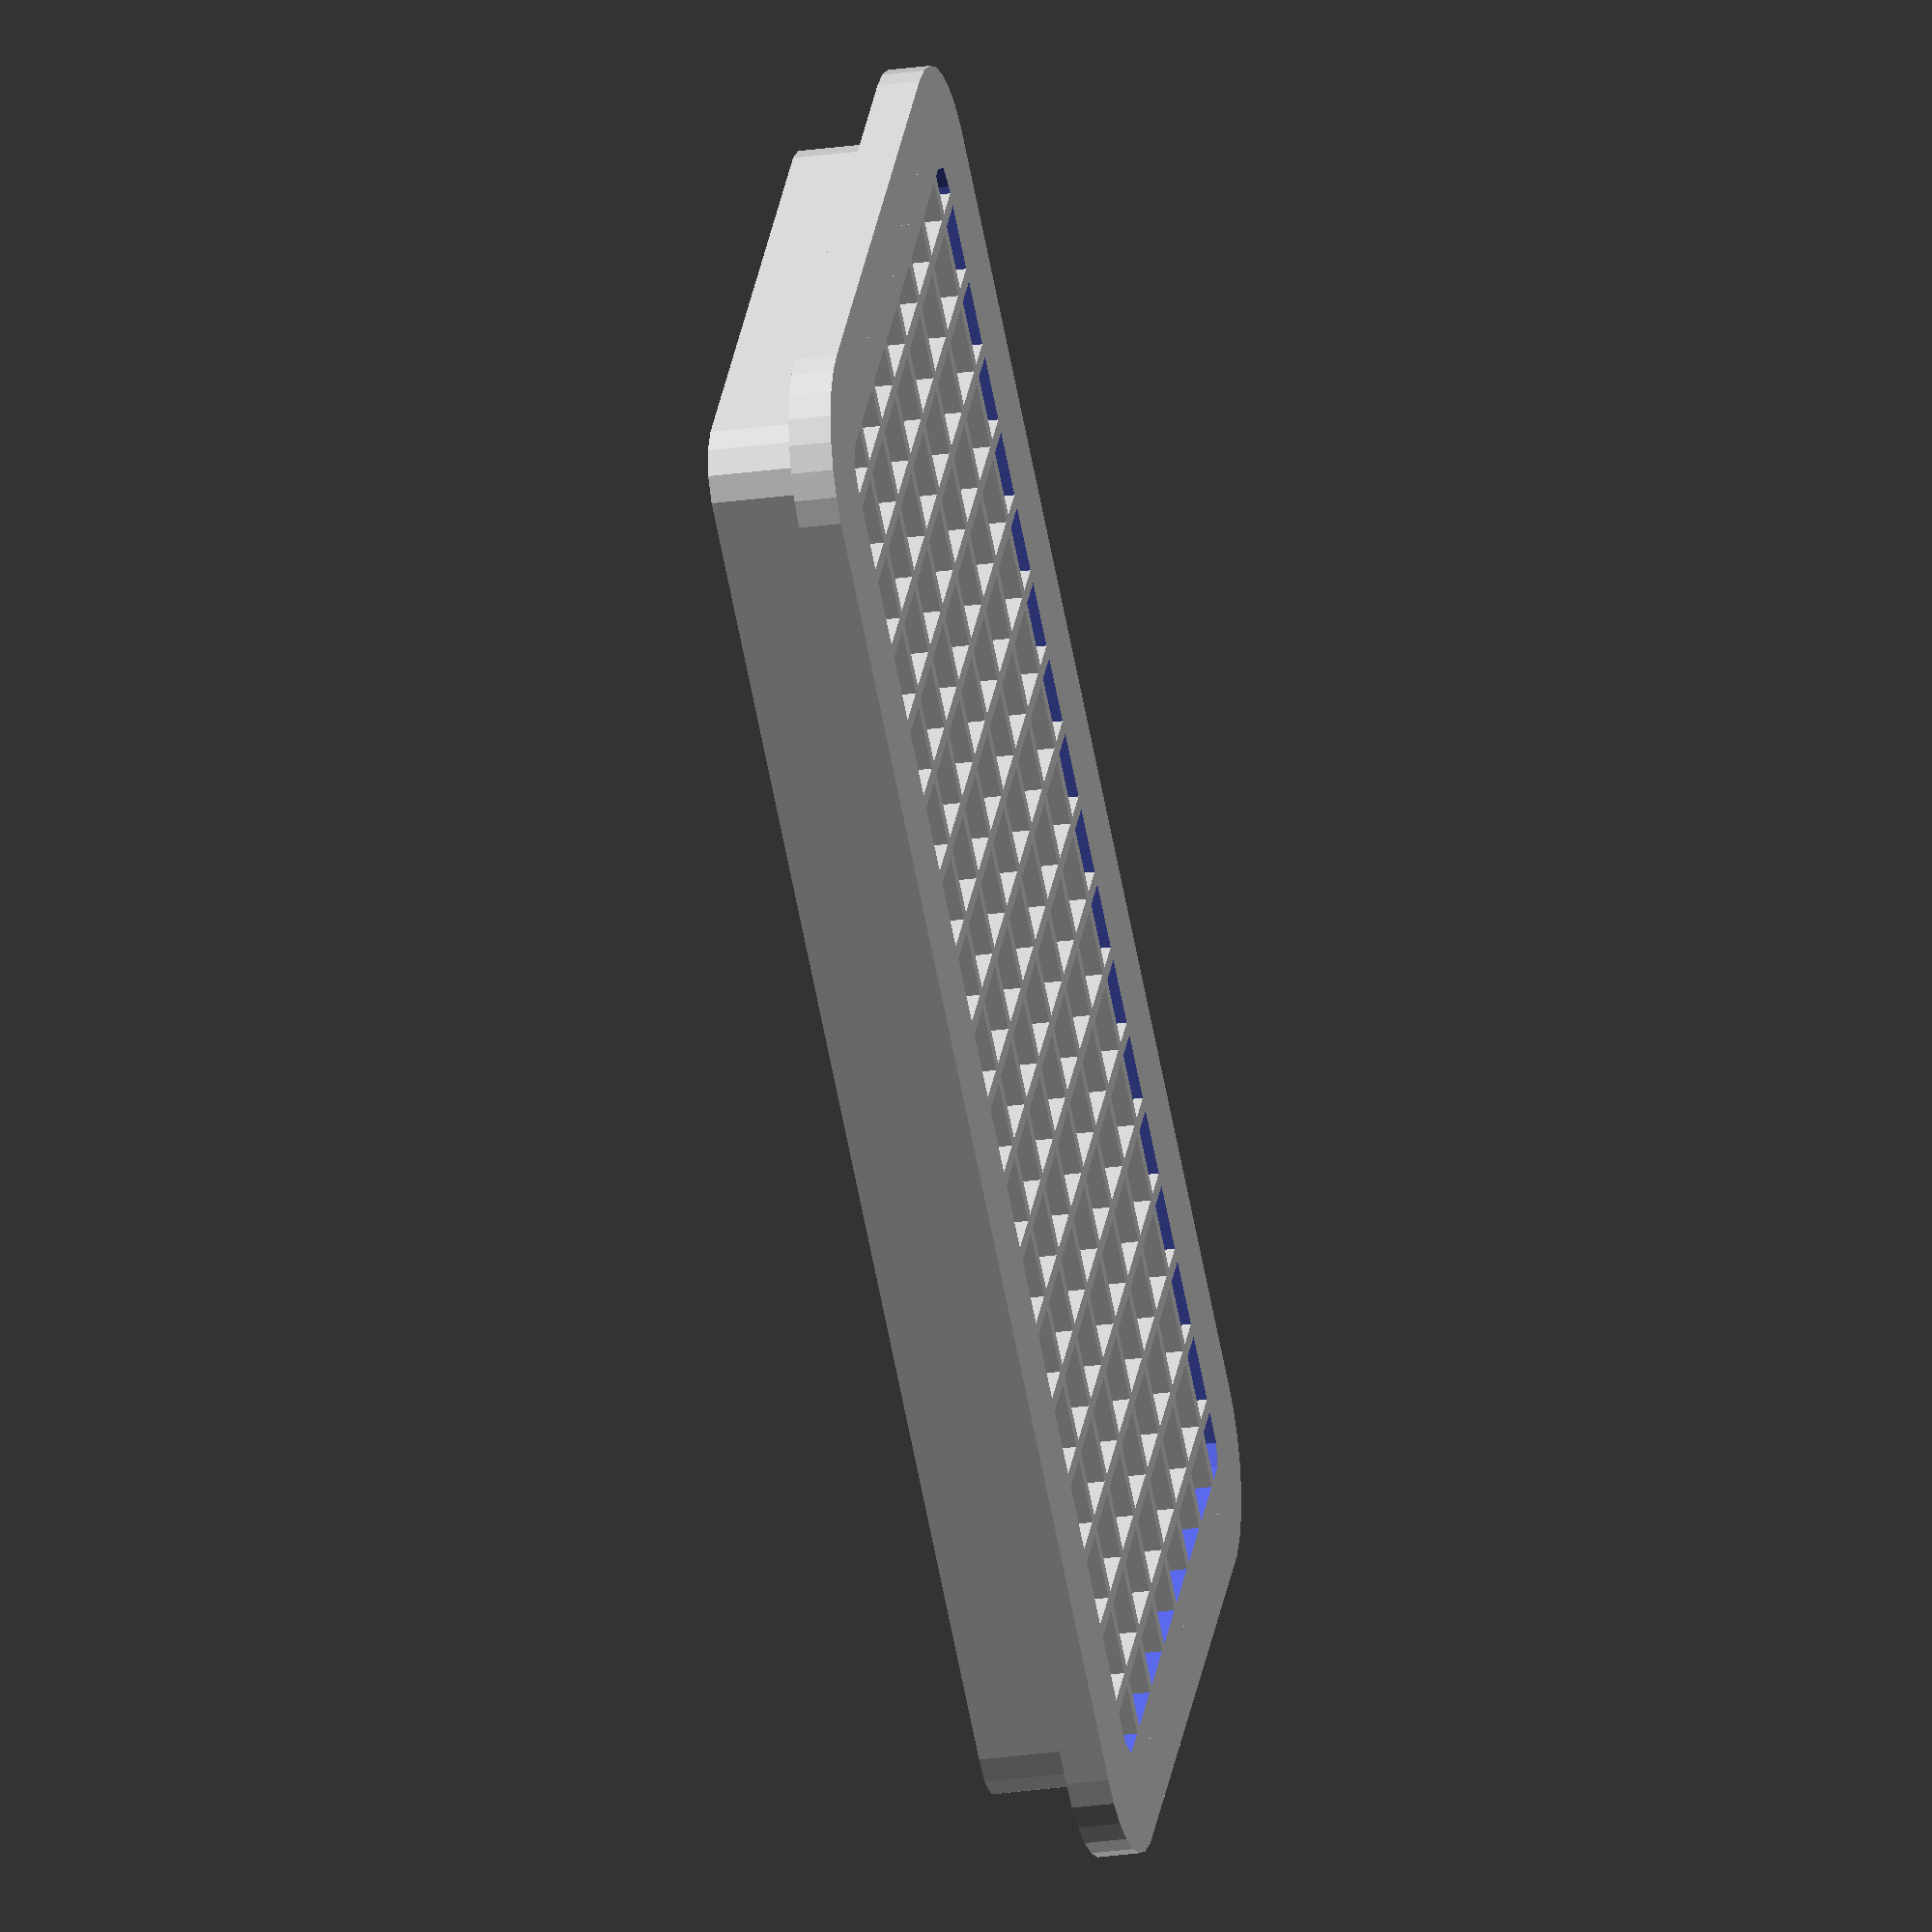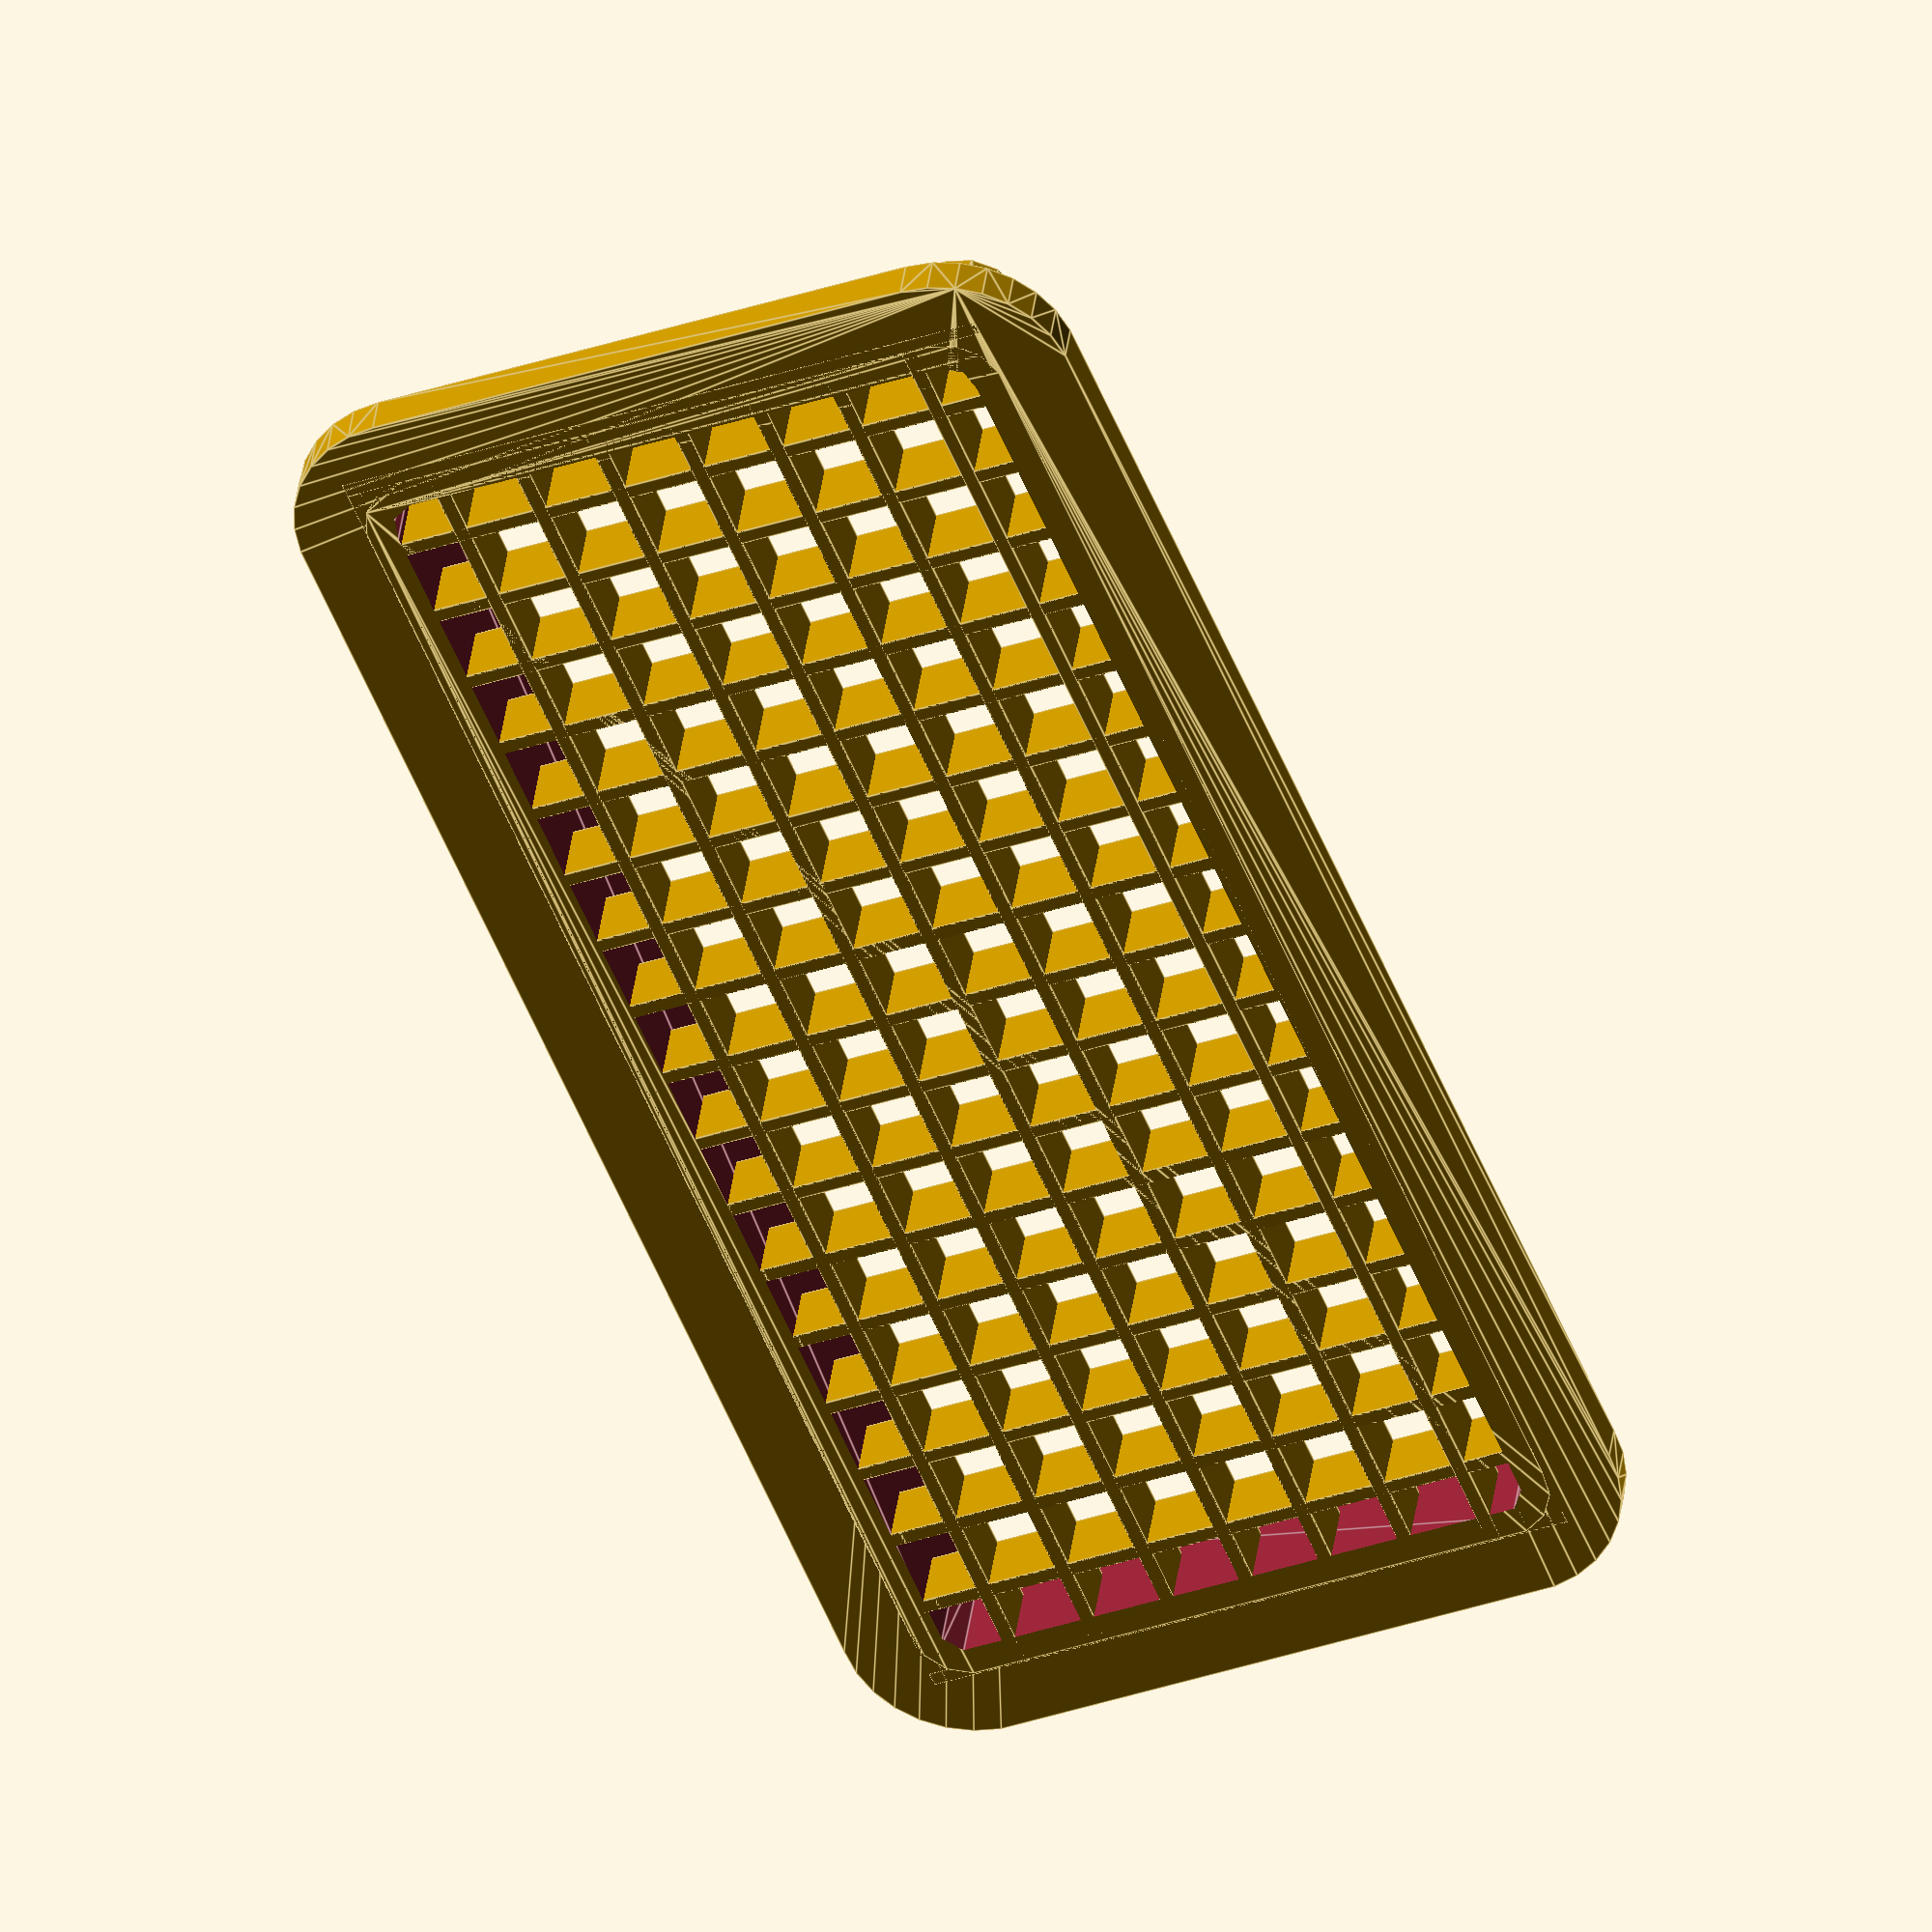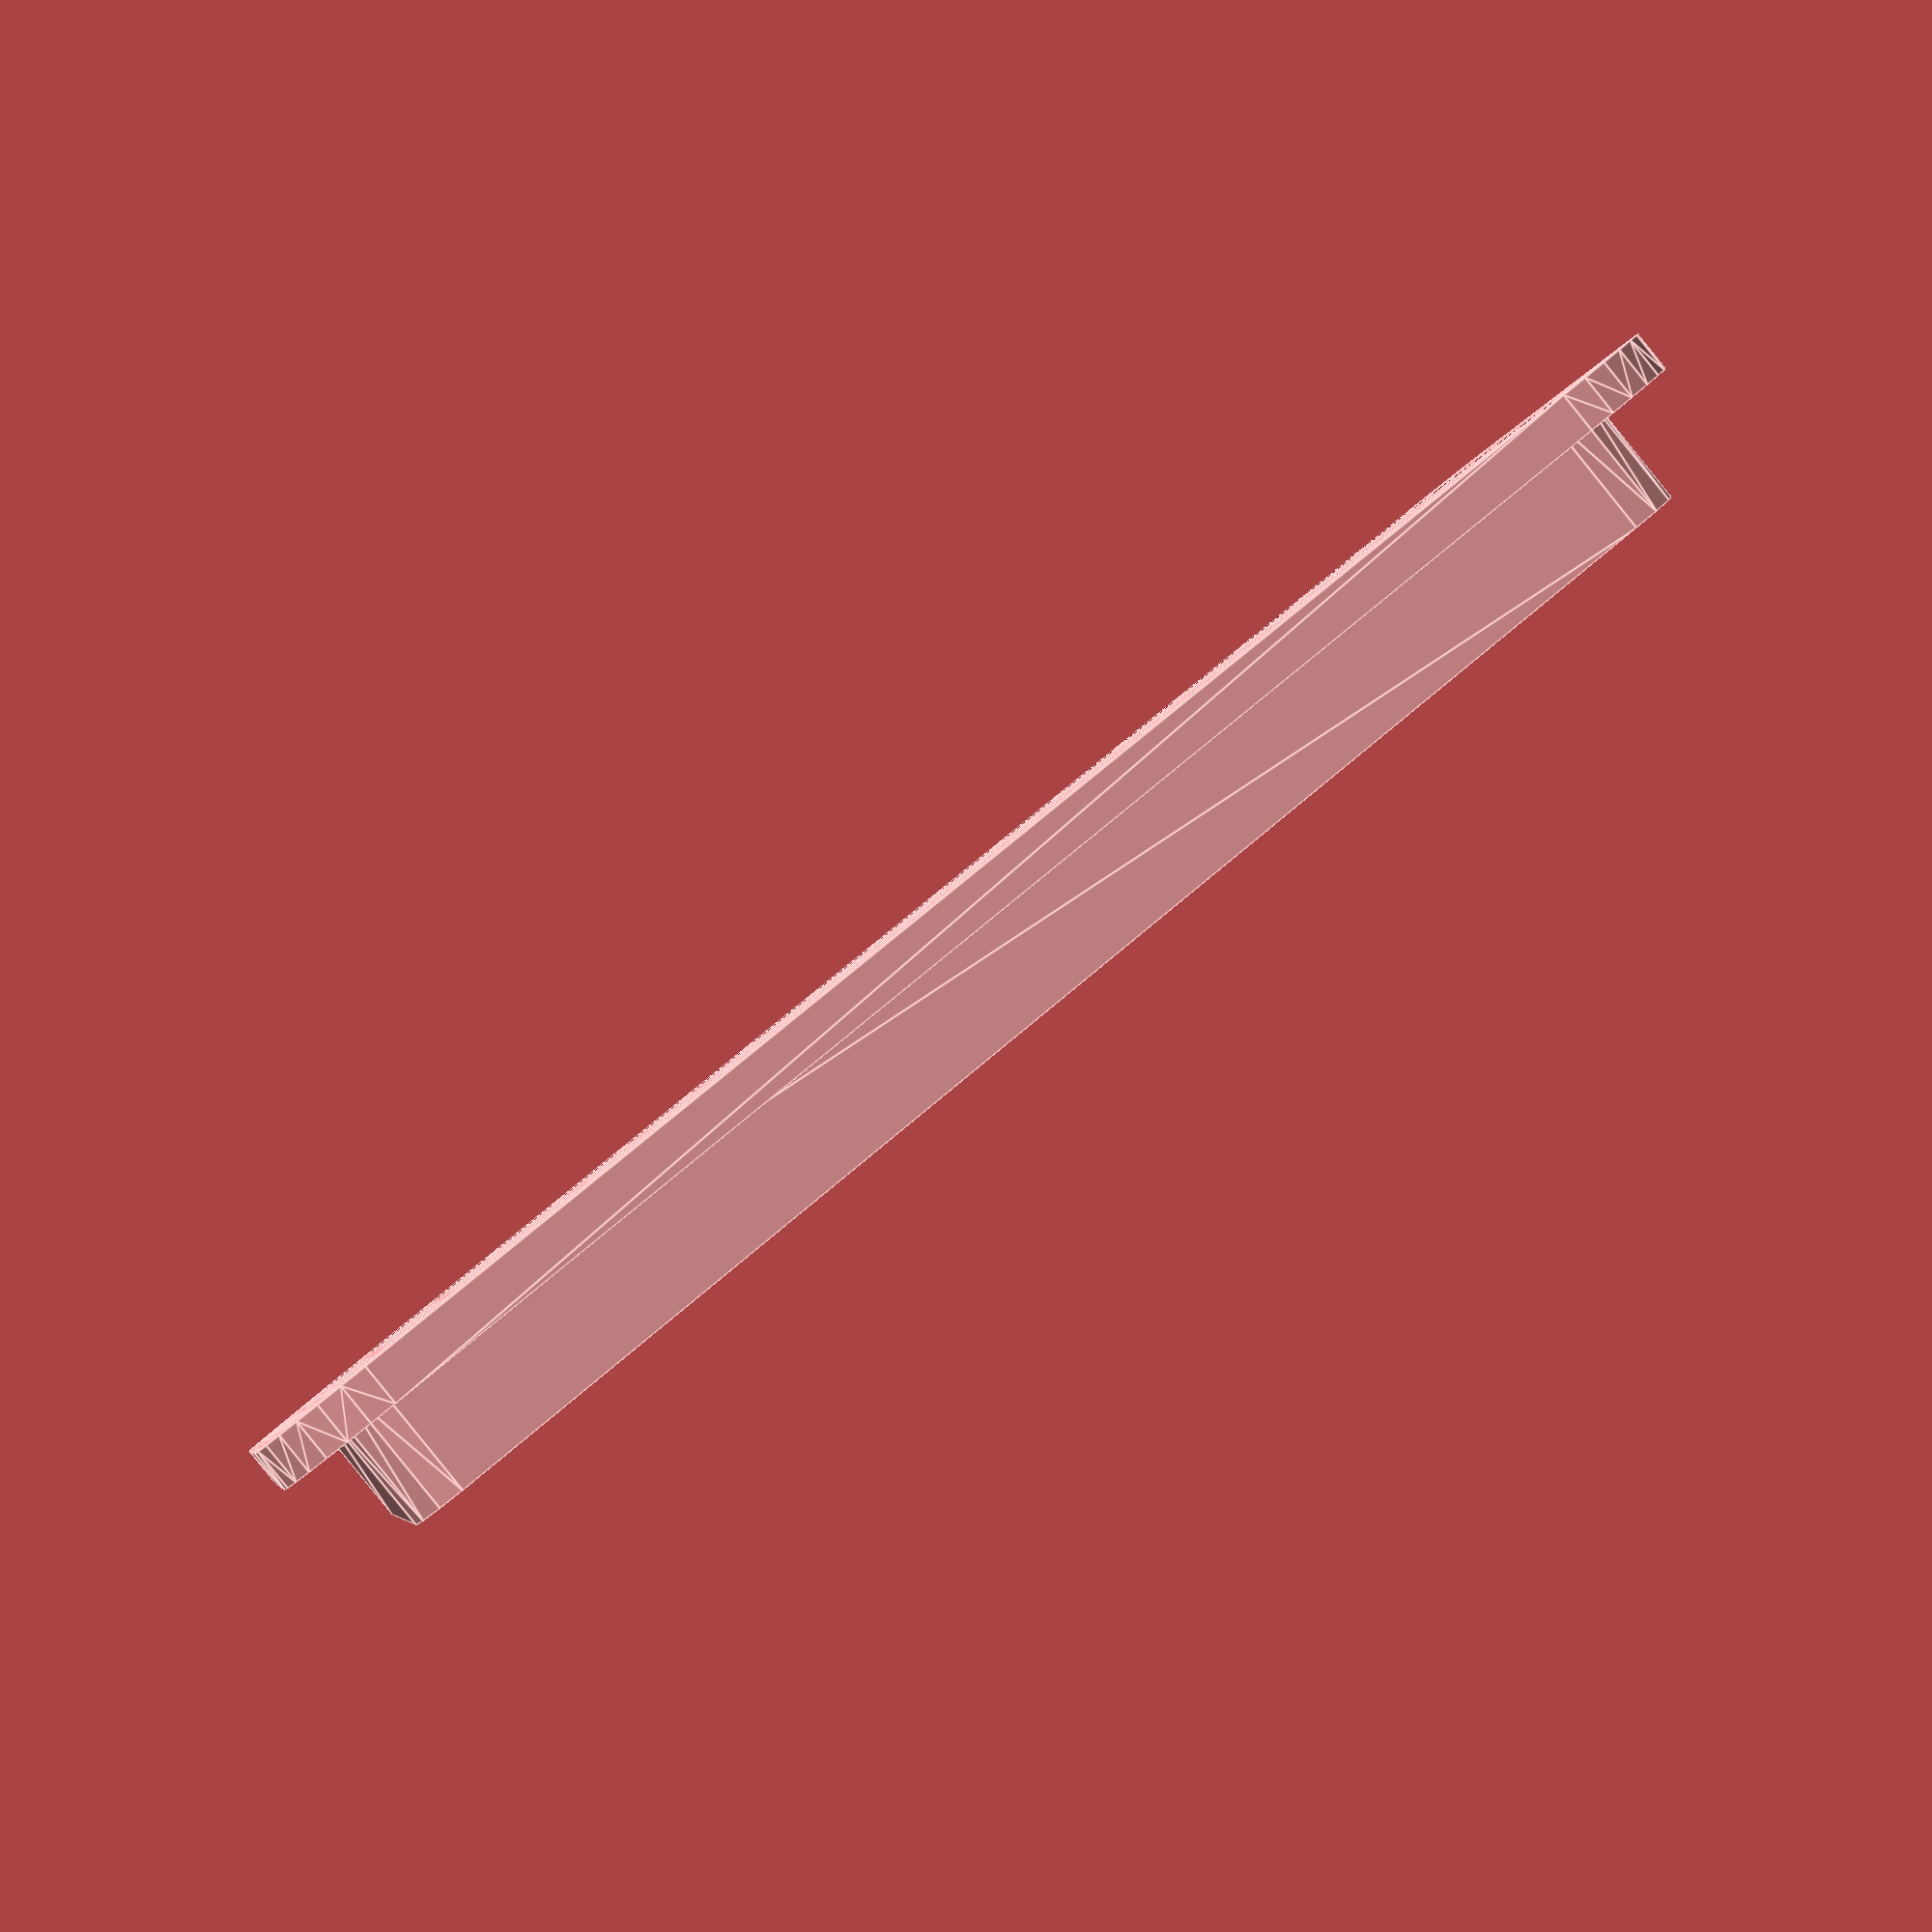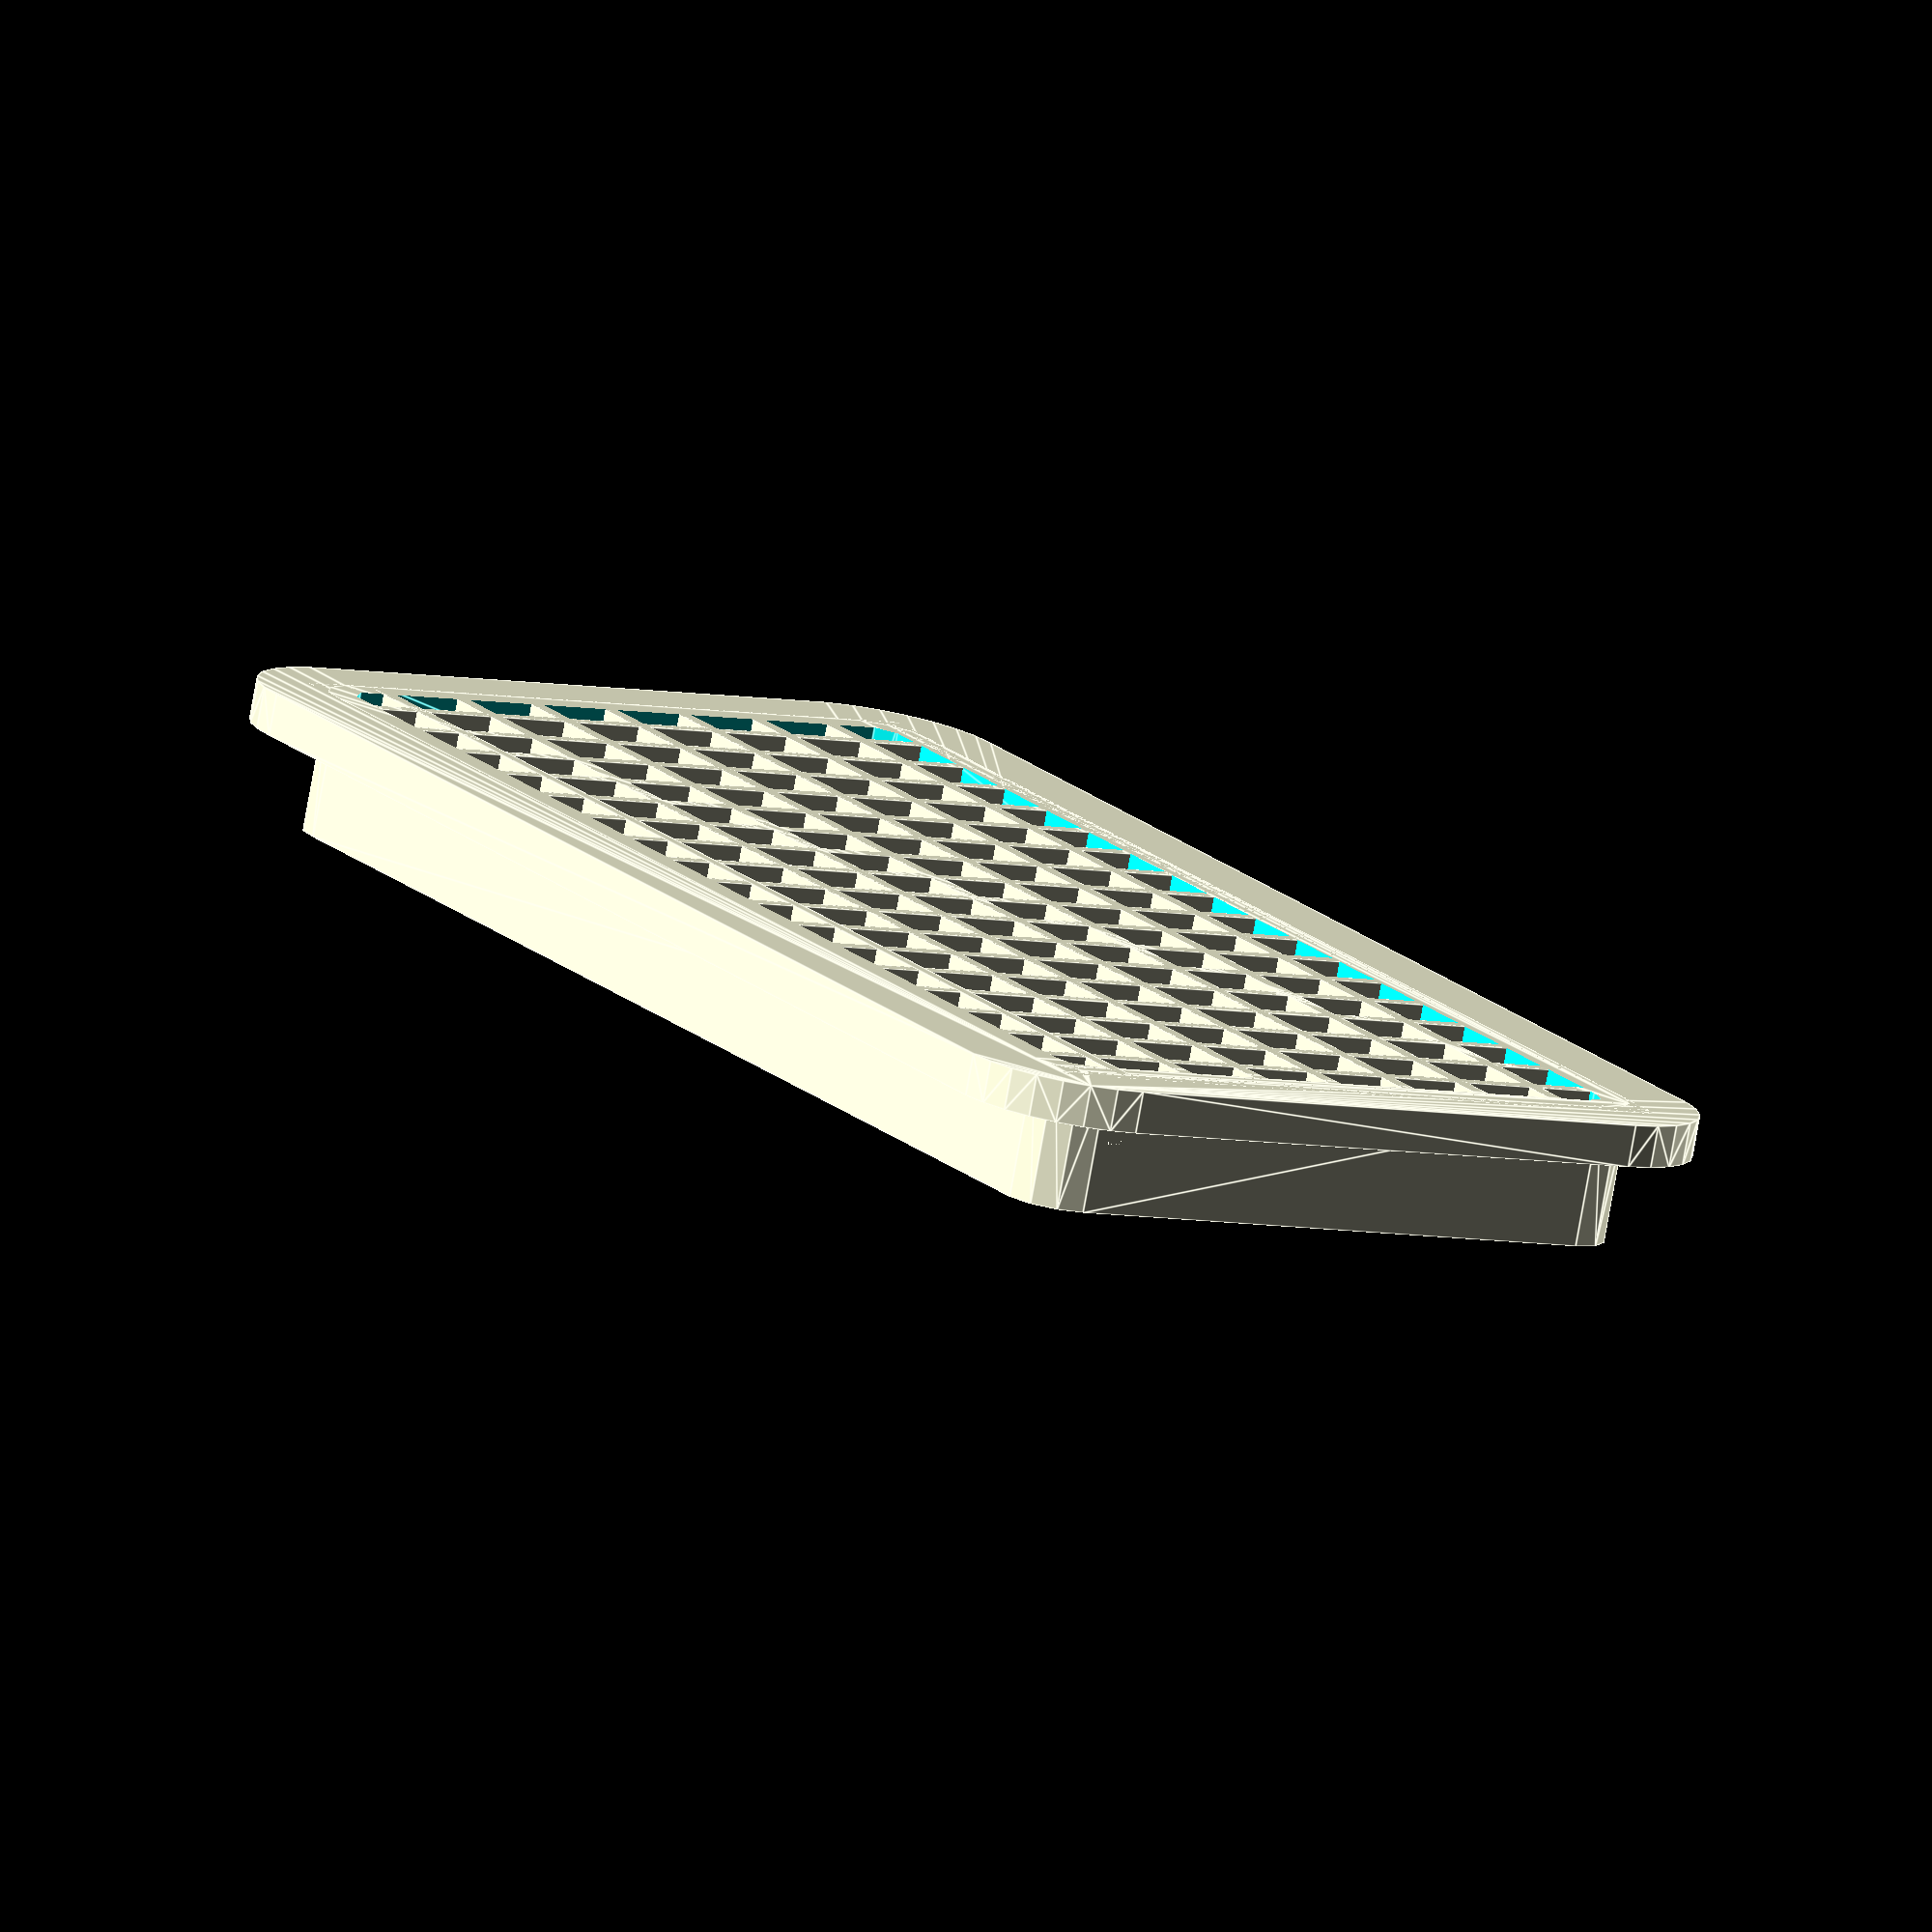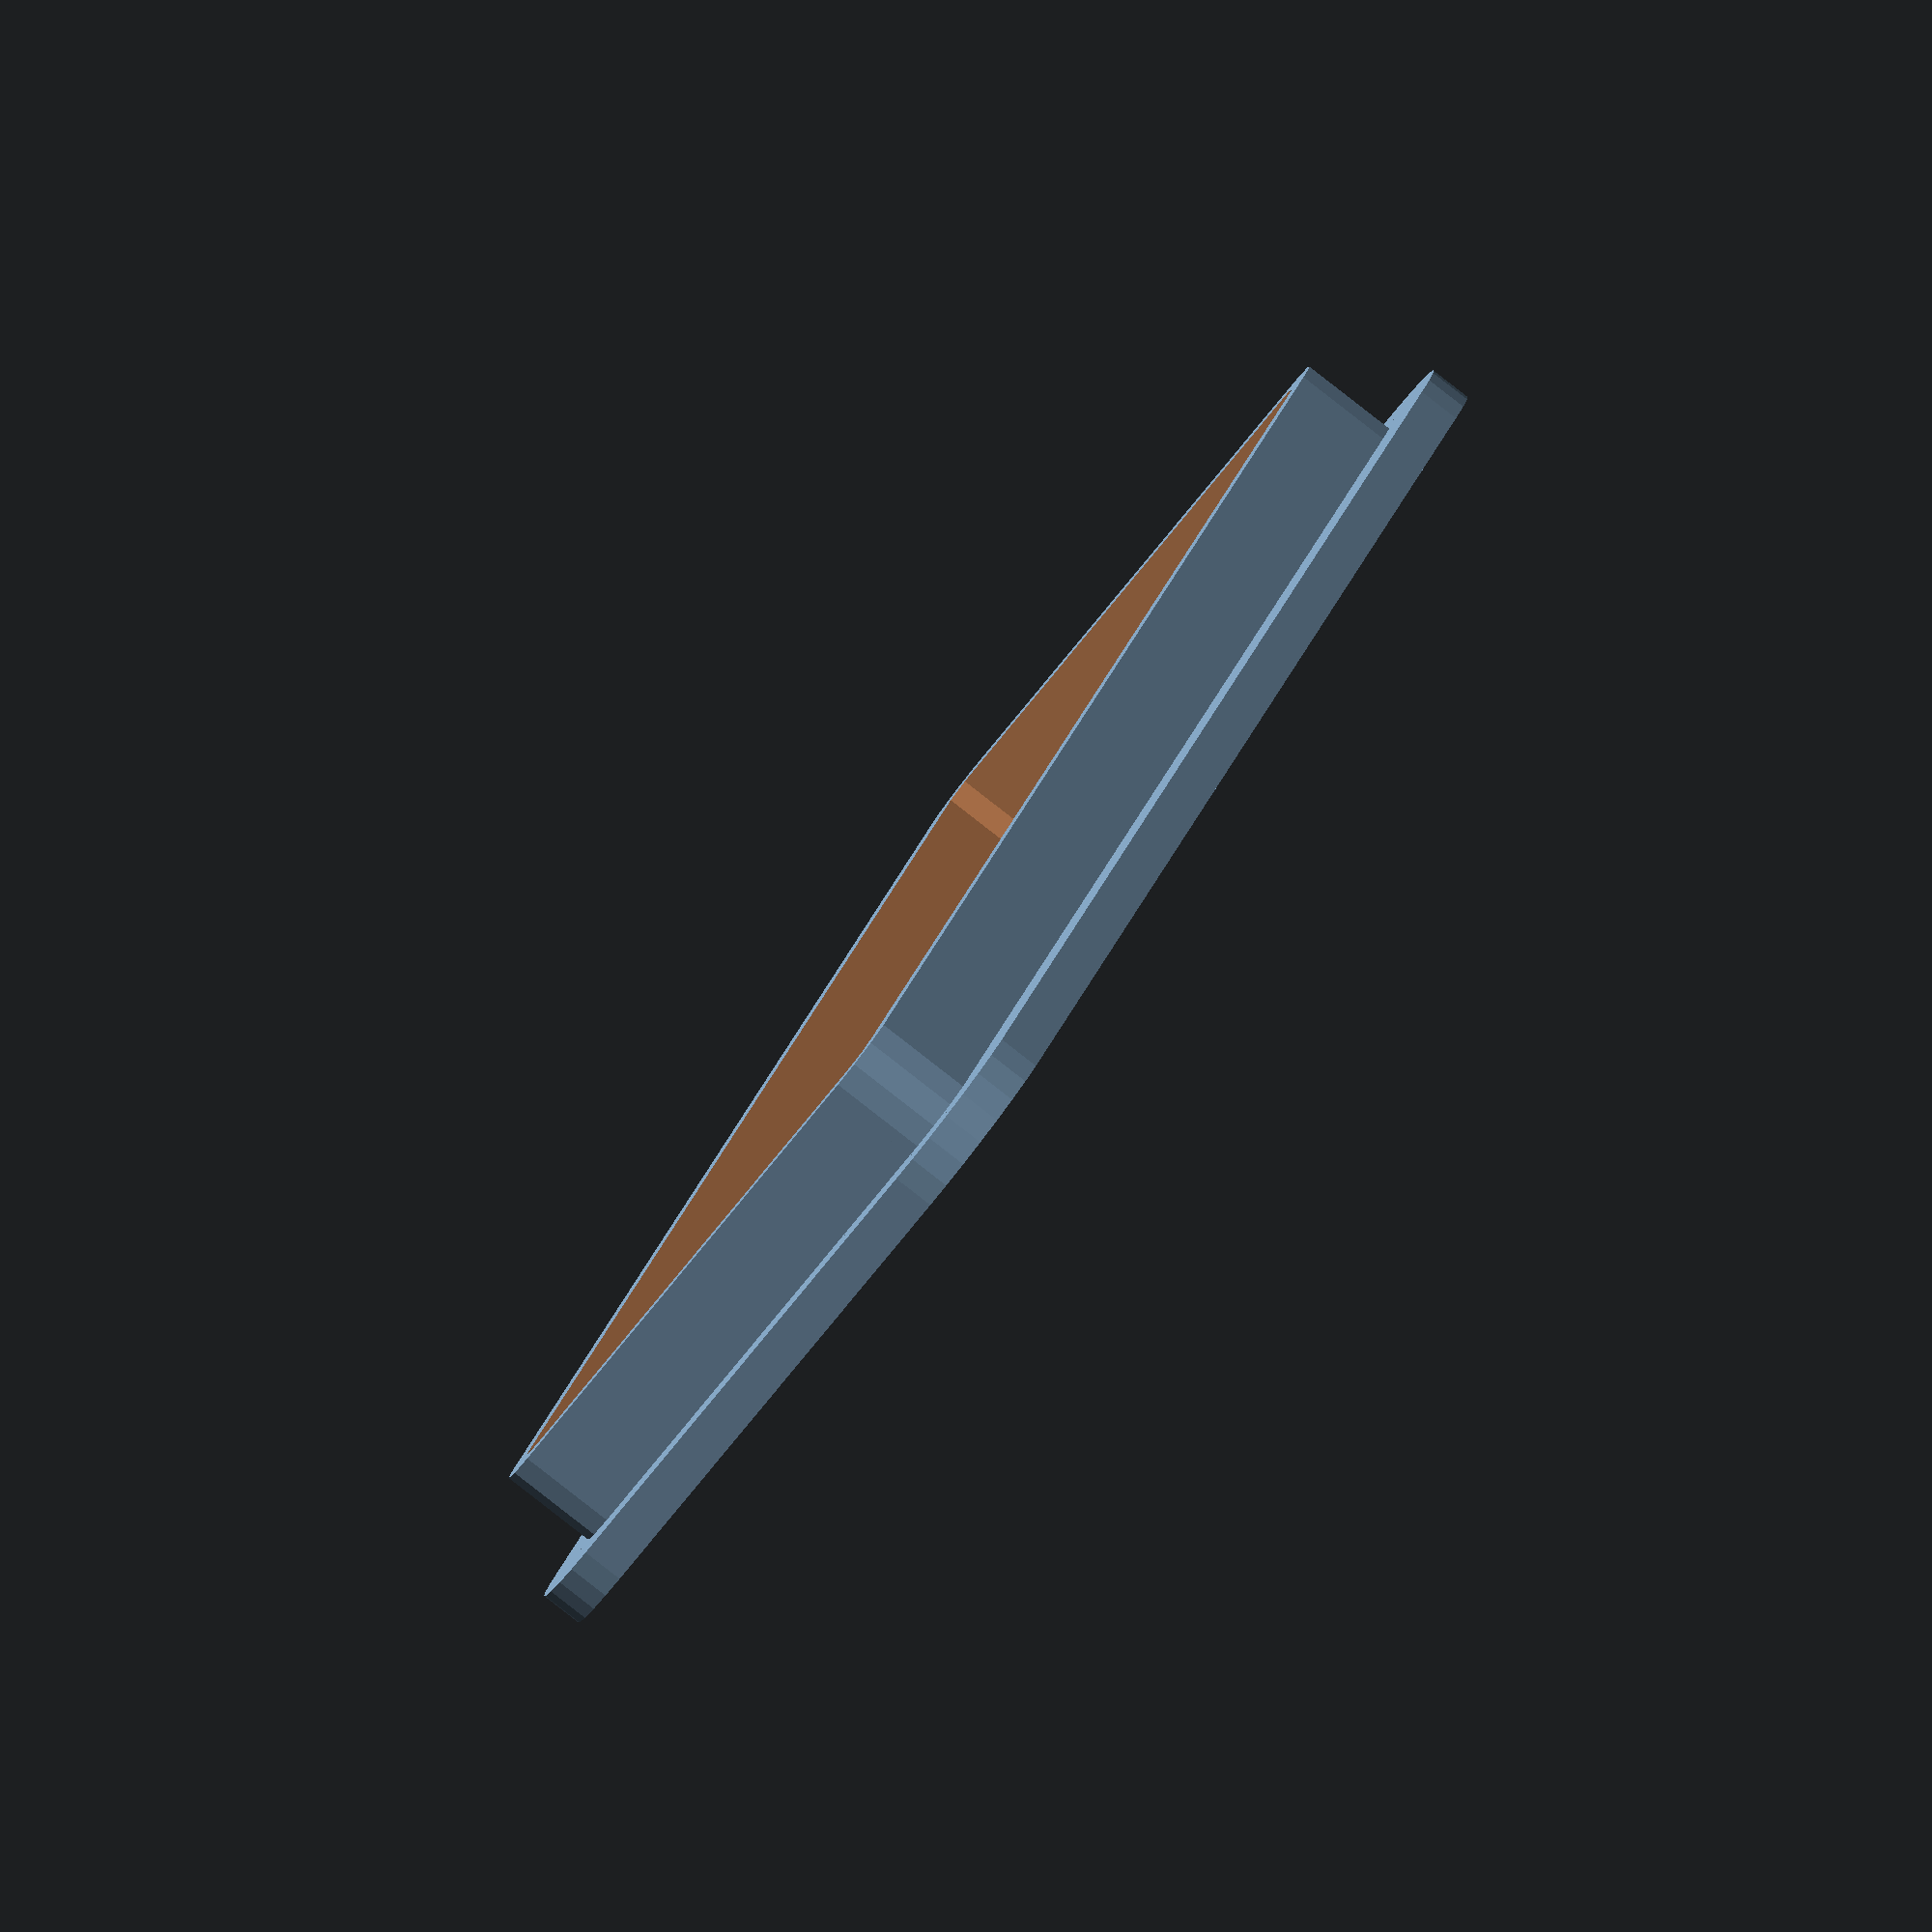
<openscad>
// ventilation grid
// Remix of https://www.thingiverse.com/thing:3115753
// Modified and extended by Kakiemon @ Thingiverse
// Rolf Jethon
// Begin of input parameters
length=100; //0 : 1000 Note: overall length and width = length + diameter
width=40;  //0 : 1000 
border=10;        //0 : 1000
borderinternal=4; // 0 : < diameter
diameter=8;      // 0.01 to 1000
spacerborder=3;   // 0 : <= spacerinternal
spacerinternal=10;// 0 : 1000
grid_x=6;         // > gridthickness : < length
grid_y=6;        // > gridthickness : < width
grid_height=5;    // < spacerinternal
grid_thickness=1; // < grid_x : < grid_Y
// End of input parameters

echo ("overall length= ",length + diameter," and overall width= ",width + diameter);
translate([-length/2,0,0])
difference(){
    union(){
        hull(){   
            cylinder(d=diameter+border,h=spacerborder);
            translate([length,0,0])
            cylinder(d=diameter+border,h=spacerborder);
            translate([0,width,0])
            cylinder(d=diameter+border,h=spacerborder);
            translate([length,width,0])
            cylinder(d=diameter+border,h=spacerborder);
        }

        hull(){   
            cylinder(d=diameter,h=spacerinternal);
            translate([length,0,0])
            cylinder(d=diameter,h=spacerinternal);
            translate([0,width,0])
            cylinder(d=diameter,h=spacerinternal);
            translate([length,width,0])
            cylinder(d=diameter,h=spacerinternal);
             }
         }
translate([0,0,-1])
hull(){   
cylinder(d=diameter-borderinternal,h=spacerinternal+2);
translate([length,0,0])
cylinder(d=diameter-borderinternal,h=spacerinternal+2);
translate([0,width,0])   
cylinder(d=diameter-borderinternal,h=spacerinternal+2);  
translate([length,width,0])
cylinder(d=diameter-borderinternal,h=spacerinternal+2);    
}

}

intersection(){
    translate([-length/2,0,0])
    hull(){   
            cylinder(d=diameter,h=spacerinternal);
            translate([length,0,0])
            cylinder(d=diameter,h=spacerinternal);
            translate([0,width,0])  
            cylinder(d=diameter,h=spacerinternal);
            translate([length,width,0])
            cylinder(d=diameter,h=spacerinternal);
             }
union(){
for (a =[0:grid_x:length+diameter])
{
    translate([a-length/2-diameter/2,-diameter/2,0])
    cube([grid_thickness,diameter+width,grid_height]);
}

for (a =[0:grid_y:width+diameter-1])
{
    translate([-length/2-diameter/2,a-diameter/2,0])
    cube([length+diameter,grid_thickness,grid_height]);
}
}
}
</openscad>
<views>
elev=204.3 azim=142.3 roll=76.4 proj=o view=solid
elev=142.9 azim=112.4 roll=353.0 proj=o view=edges
elev=268.2 azim=191.5 roll=321.1 proj=p view=edges
elev=259.1 azim=299.5 roll=10.2 proj=o view=edges
elev=85.0 azim=118.4 roll=52.1 proj=o view=wireframe
</views>
